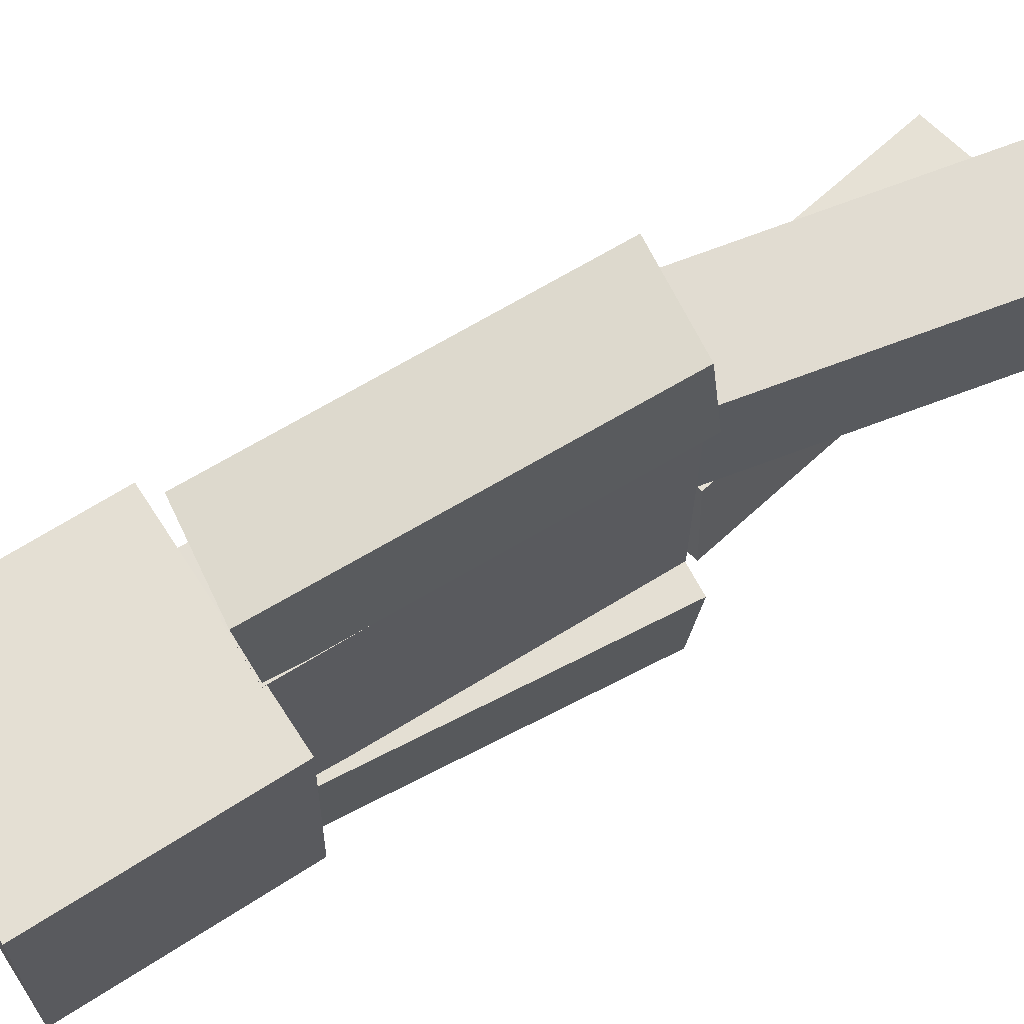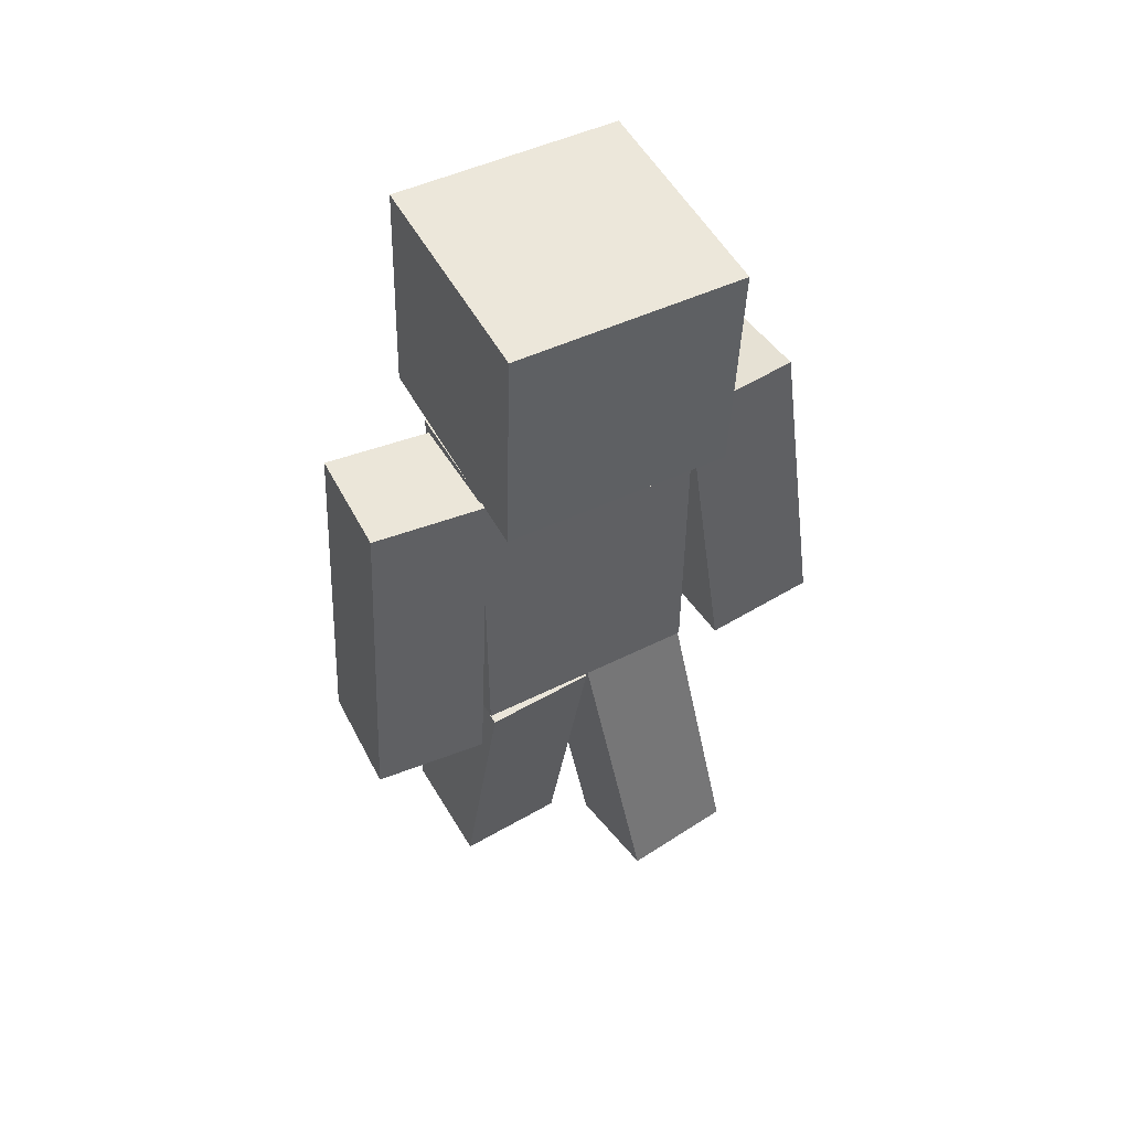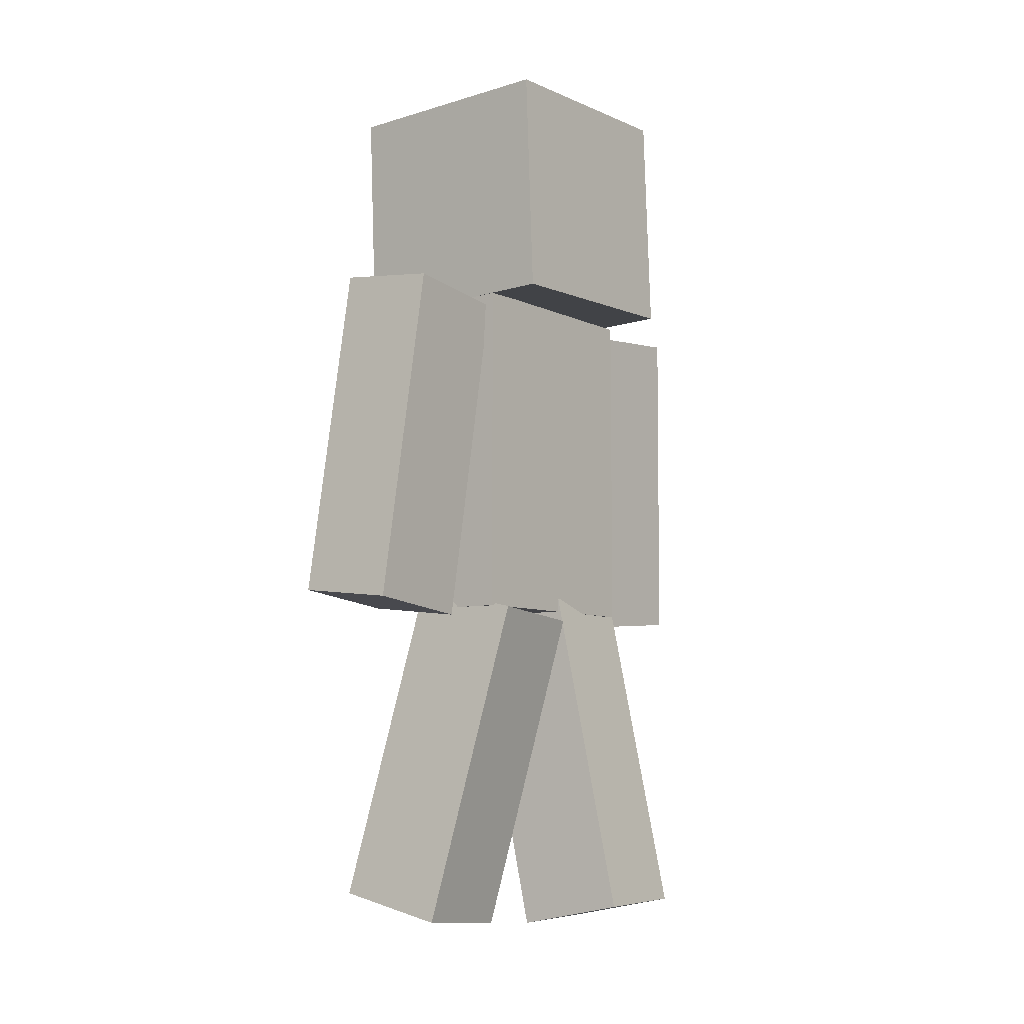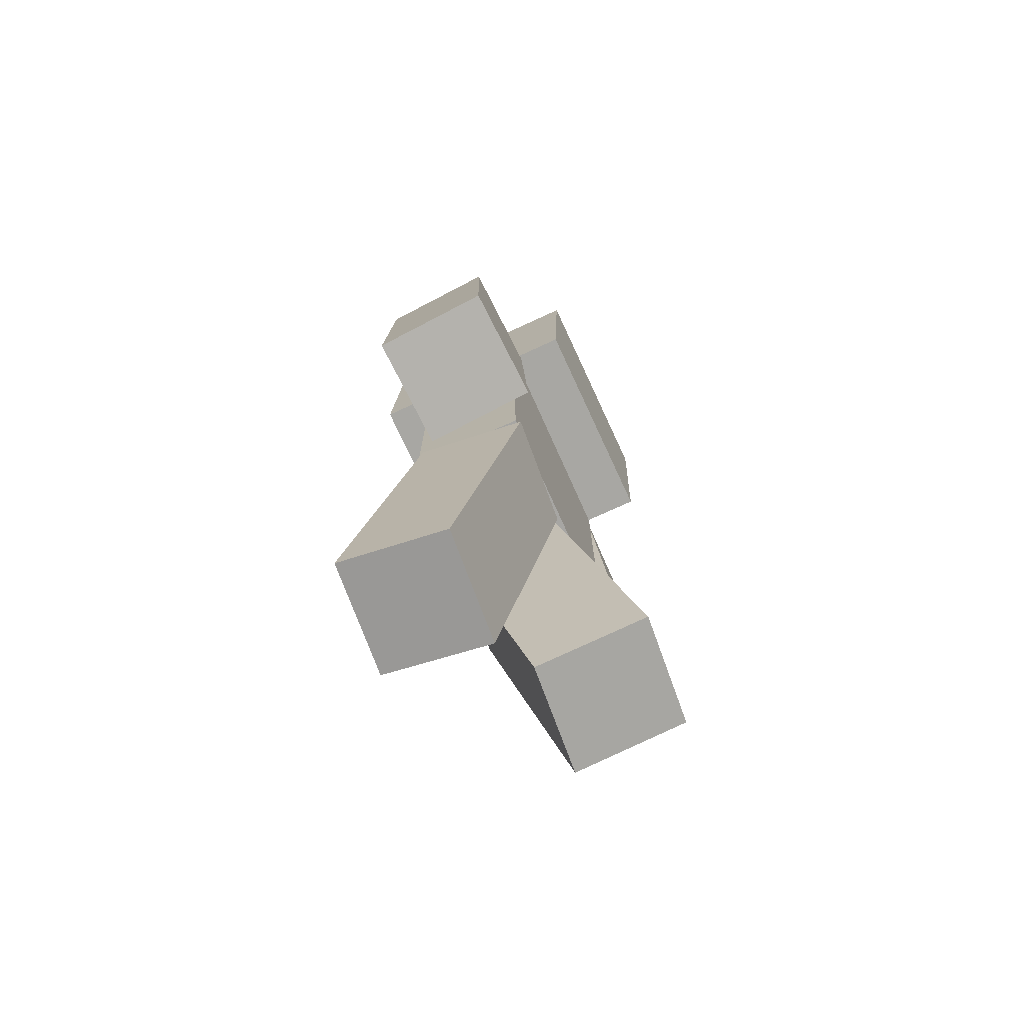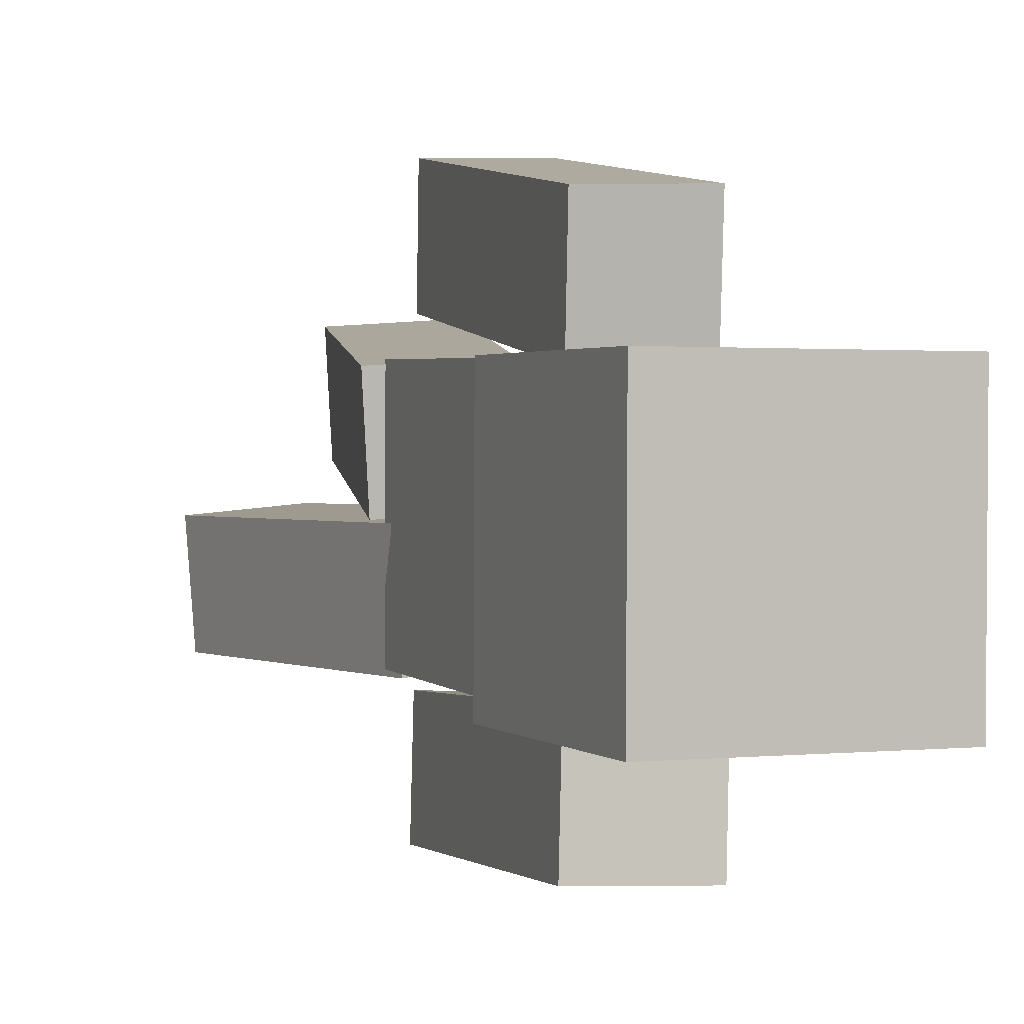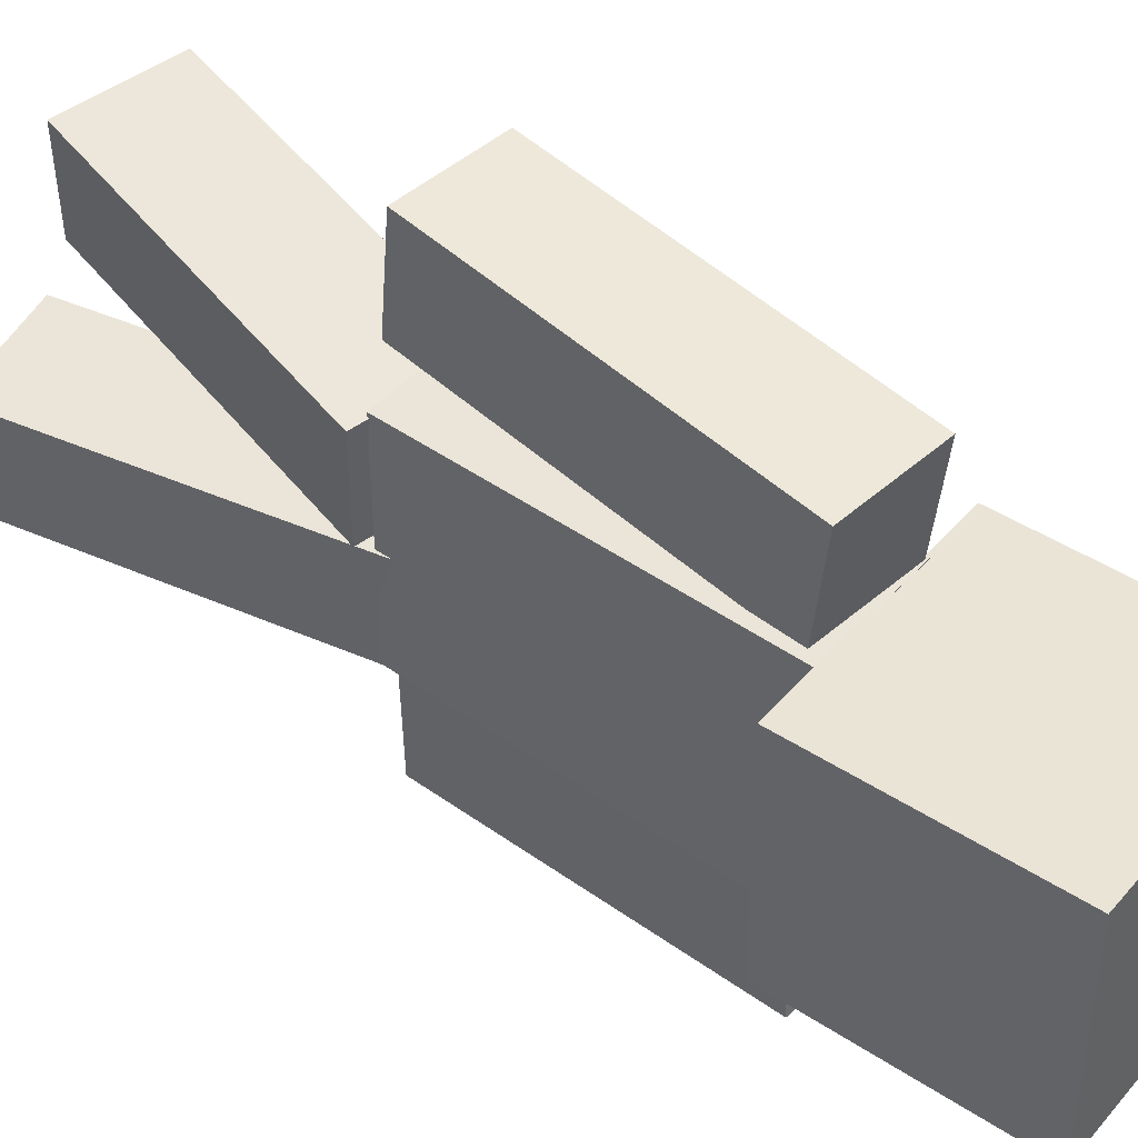
<metadata>
{"format":"obj","ext":"obj","renderer":"f3d","projection":"perspective","resolution":1024,"background":"white","views":[{"elev":67.2,"azim":58.3,"up":"+Y"},{"elev":50.7,"azim":61.3,"up":"+Z"},{"elev":-7.4,"azim":-142.7,"up":"+Z"},{"elev":-74.2,"azim":24.3,"up":"+Z"},{"elev":2.8,"azim":-20.9,"up":"+Y"},{"elev":45.4,"azim":-50.9,"up":"+Y"}]}
</metadata>
<code>
g Boss7_Mesh
v 0.375 0.75 2.225
v -0.375 -0.75 2.225
v -0.375 0.75 2.225
v 0.375 -0.75 2.225
v -0.375 -0.75 -0.02529
v 0.375 0.75 -0.02529
v -0.375 0.75 -0.02529
v 0.375 -0.75 -0.02529
v -0.375 -0.75 2.225
v 0.375 -0.75 -0.02529
v -0.375 -0.75 -0.02529
v 0.375 -0.75 2.225
v 0.375 -0.75 2.225
v 0.375 0.75 -0.02529
v 0.375 -0.75 -0.02529
v 0.375 0.75 2.225
v 0.375 0.75 2.225
v -0.375 0.75 -0.02529
v 0.375 0.75 -0.02529
v -0.375 0.75 2.225
v -0.375 -0.75 -0.02529
v -0.375 0.75 2.225
v -0.375 -0.75 2.225
v -0.375 0.75 -0.02529
v -0.3651 -1.441 2.207
v 0.4223 -0.7304 2.194
v 0.3829 -1.477 2.249
v -0.3256 -0.6939 2.152
v -0.2473 -1.611 -0.03355
v 0.5401 -0.9009 -0.04624
v -0.2078 -0.8645 -0.08835
v 0.5007 -1.648 0.008553
v -0.3651 -1.441 2.207
v 0.5007 -1.648 0.008553
v -0.2473 -1.611 -0.03355
v 0.3829 -1.477 2.249
v 0.3829 -1.477 2.249
v 0.5401 -0.9009 -0.04624
v 0.5007 -1.648 0.008553
v 0.4223 -0.7304 2.194
v -0.3256 -0.6939 2.152
v -0.2078 -0.8645 -0.08835
v 0.4223 -0.7304 2.194
v 0.5401 -0.9009 -0.04624
v -0.3651 -1.441 2.207
v -0.2473 -1.611 -0.03355
v -0.3256 -0.6939 2.152
v -0.2078 -0.8645 -0.08835
v 0.7412 -0.7587 2.222
v 0.7583 0.7409 2.193
v -0.7583 -0.7409 2.257
v -0.7412 0.7587 2.227
v 0.7932 0.7695 3.692
v 0.776 -0.7301 3.721
v -0.7235 -0.7123 3.756
v -0.7063 0.7874 3.727
v 0.776 -0.7301 3.721
v -0.7583 -0.7409 2.257
v -0.7235 -0.7123 3.756
v 0.7412 -0.7587 2.222
v 0.7932 0.7695 3.692
v 0.7412 -0.7587 2.222
v 0.776 -0.7301 3.721
v 0.7583 0.7409 2.193
v -0.7063 0.7874 3.727
v 0.7583 0.7409 2.193
v 0.7932 0.7695 3.692
v -0.7412 0.7587 2.227
v -0.7412 0.7587 2.227
v -0.7063 0.7874 3.727
v -0.7583 -0.7409 2.257
v -0.7235 -0.7123 3.756
v -0.3281 1.461 2.221
v 0.3592 0.7289 2.212
v -0.3113 0.7153 2.139
v 0.3424 1.474 2.294
v -0.2032 1.715 -0.01561
v 0.484 0.9835 -0.02412
v 0.4673 1.729 0.0574
v -0.1865 0.9699 -0.09714
v -0.3281 1.461 2.221
v 0.4673 1.729 0.0574
v 0.3424 1.474 2.294
v -0.2032 1.715 -0.01561
v 0.3424 1.474 2.294
v 0.484 0.9835 -0.02412
v 0.3592 0.7289 2.212
v 0.4673 1.729 0.0574
v -0.3113 0.7153 2.139
v 0.3592 0.7289 2.212
v -0.1865 0.9699 -0.09714
v 0.484 0.9835 -0.02412
v -0.3281 1.461 2.221
v -0.3113 0.7153 2.139
v -0.2032 1.715 -0.01561
v -0.1865 0.9699 -0.09714
v -0.4294 -0.02856 -0.09695
v 0.2393 0.7616 0.1345
v 0.2995 0.01647 0.07376
v -0.4896 0.7165 -0.03623
v 0.06847 0.1896 -2.28
v 0.7371 0.9798 -2.049
v 0.00822 0.9347 -2.22
v 0.7974 0.2347 -2.11
v -0.4294 -0.02856 -0.09695
v 0.7974 0.2347 -2.11
v 0.06847 0.1896 -2.28
v 0.2995 0.01647 0.07376
v 0.2995 0.01647 0.07376
v 0.7371 0.9798 -2.049
v 0.7974 0.2347 -2.11
v 0.2393 0.7616 0.1345
v -0.4896 0.7165 -0.03623
v 0.00822 0.9347 -2.22
v 0.2393 0.7616 0.1345
v 0.7371 0.9798 -2.049
v -0.4294 -0.02856 -0.09695
v 0.06847 0.1896 -2.28
v -0.4896 0.7165 -0.03623
v 0.00822 0.9347 -2.22
v -0.3254 -0.7862 0.07665
v 0.3564 0.01122 -0.07928
v 0.4084 -0.7369 -0.0703
v -0.3774 -0.03805 0.06767
v -0.7634 -0.8431 -2.13
v -0.0816 -0.04572 -2.286
v -0.8154 -0.09498 -2.139
v -0.02957 -0.7939 -2.277
v -0.3254 -0.7862 0.07665
v -0.02957 -0.7939 -2.277
v -0.7634 -0.8431 -2.13
v 0.4084 -0.7369 -0.0703
v 0.4084 -0.7369 -0.0703
v -0.0816 -0.04572 -2.286
v -0.02957 -0.7939 -2.277
v 0.3564 0.01122 -0.07928
v -0.3774 -0.03805 0.06767
v -0.8154 -0.09498 -2.139
v 0.3564 0.01122 -0.07928
v -0.0816 -0.04572 -2.286
v -0.3254 -0.7862 0.07665
v -0.7634 -0.8431 -2.13
v -0.3774 -0.03805 0.06767
v -0.8154 -0.09498 -2.139
g Boss7_Mesh_0
f -142 -143 -144
f -141 -144 -143
f -138 -139 -140
f -137 -140 -139
f -134 -135 -136
f -133 -136 -135
f -130 -131 -132
f -129 -132 -131
f -126 -127 -128
f -128 -127 -125
f -122 -123 -124
f -121 -124 -123
f -118 -119 -120
f -117 -120 -119
f -114 -115 -116
f -113 -116 -115
f -110 -111 -112
f -109 -112 -111
f -106 -107 -108
f -105 -108 -107
f -102 -103 -104
f -101 -103 -102
f -98 -99 -100
f -97 -99 -98
f -94 -95 -96
f -94 -93 -95
f -90 -91 -92
f -89 -90 -92
f -86 -87 -88
f -85 -88 -87
f -82 -83 -84
f -81 -84 -83
f -78 -79 -80
f -77 -80 -79
f -74 -75 -76
f -75 -74 -73
f -70 -71 -72
f -69 -72 -71
f -66 -67 -68
f -65 -68 -67
f -62 -63 -64
f -61 -64 -63
f -58 -59 -60
f -57 -60 -59
f -54 -55 -56
f -54 -53 -55
f -50 -51 -52
f -50 -49 -51
f -46 -47 -48
f -45 -48 -47
f -42 -43 -44
f -41 -44 -43
f -38 -39 -40
f -37 -40 -39
f -34 -35 -36
f -33 -36 -35
f -30 -31 -32
f -29 -31 -30
f -26 -27 -28
f -25 -27 -26
f -22 -23 -24
f -21 -24 -23
f -18 -19 -20
f -17 -20 -19
f -14 -15 -16
f -13 -16 -15
f -10 -11 -12
f -9 -12 -11
f -6 -7 -8
f -5 -7 -6
f -2 -3 -4
f -1 -3 -2

</code>
